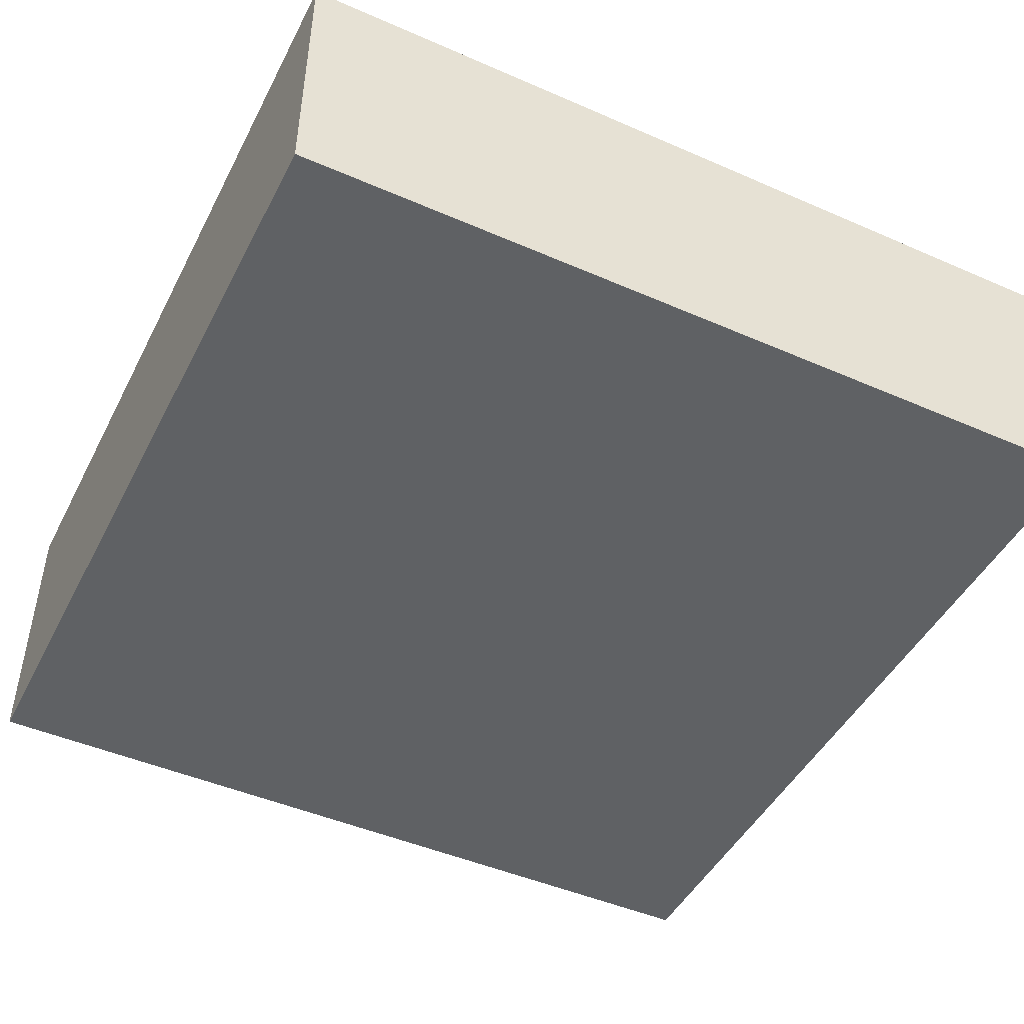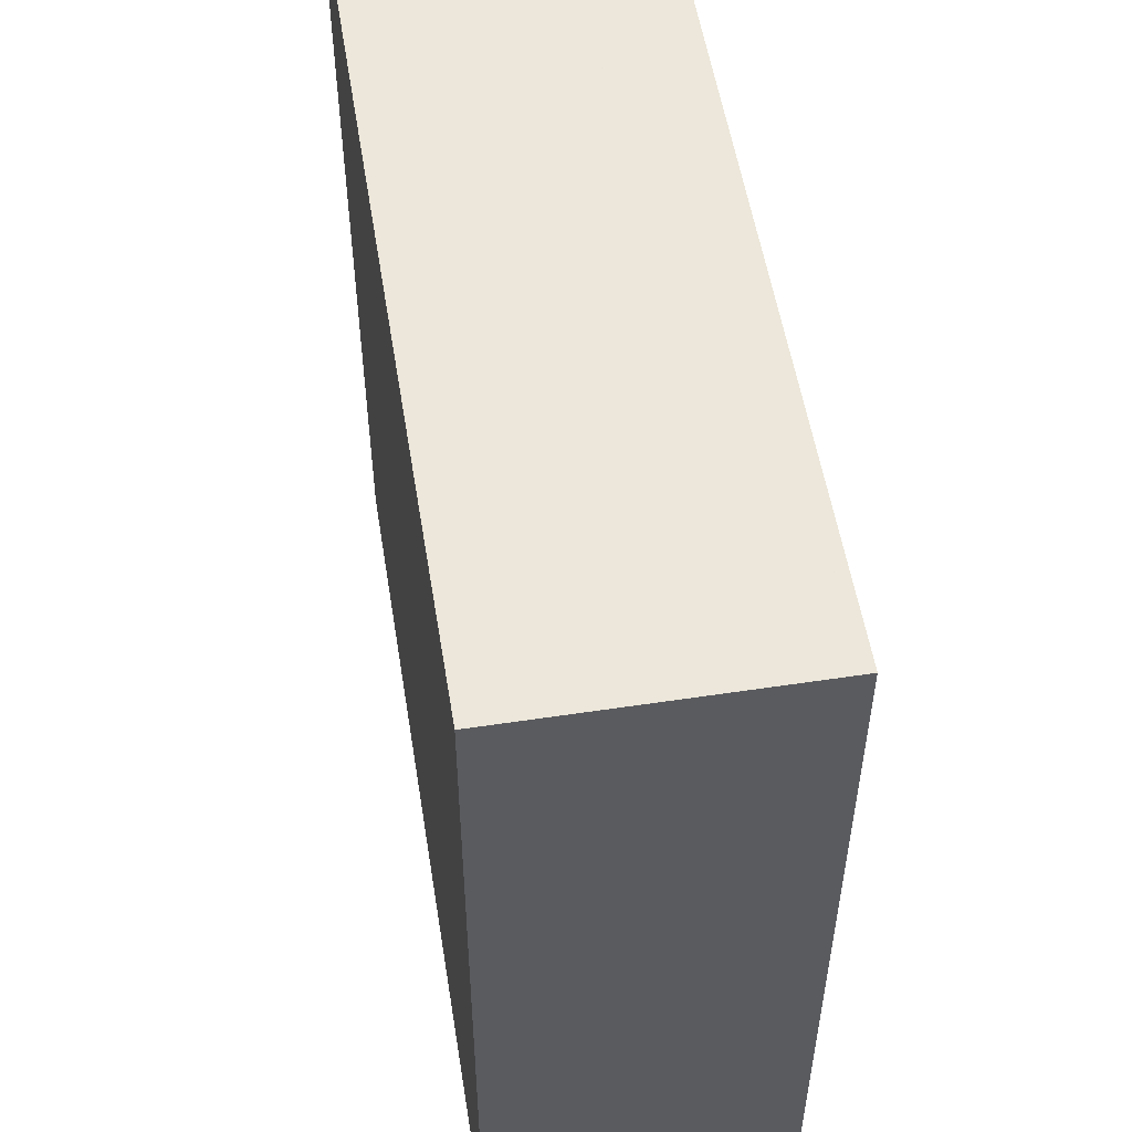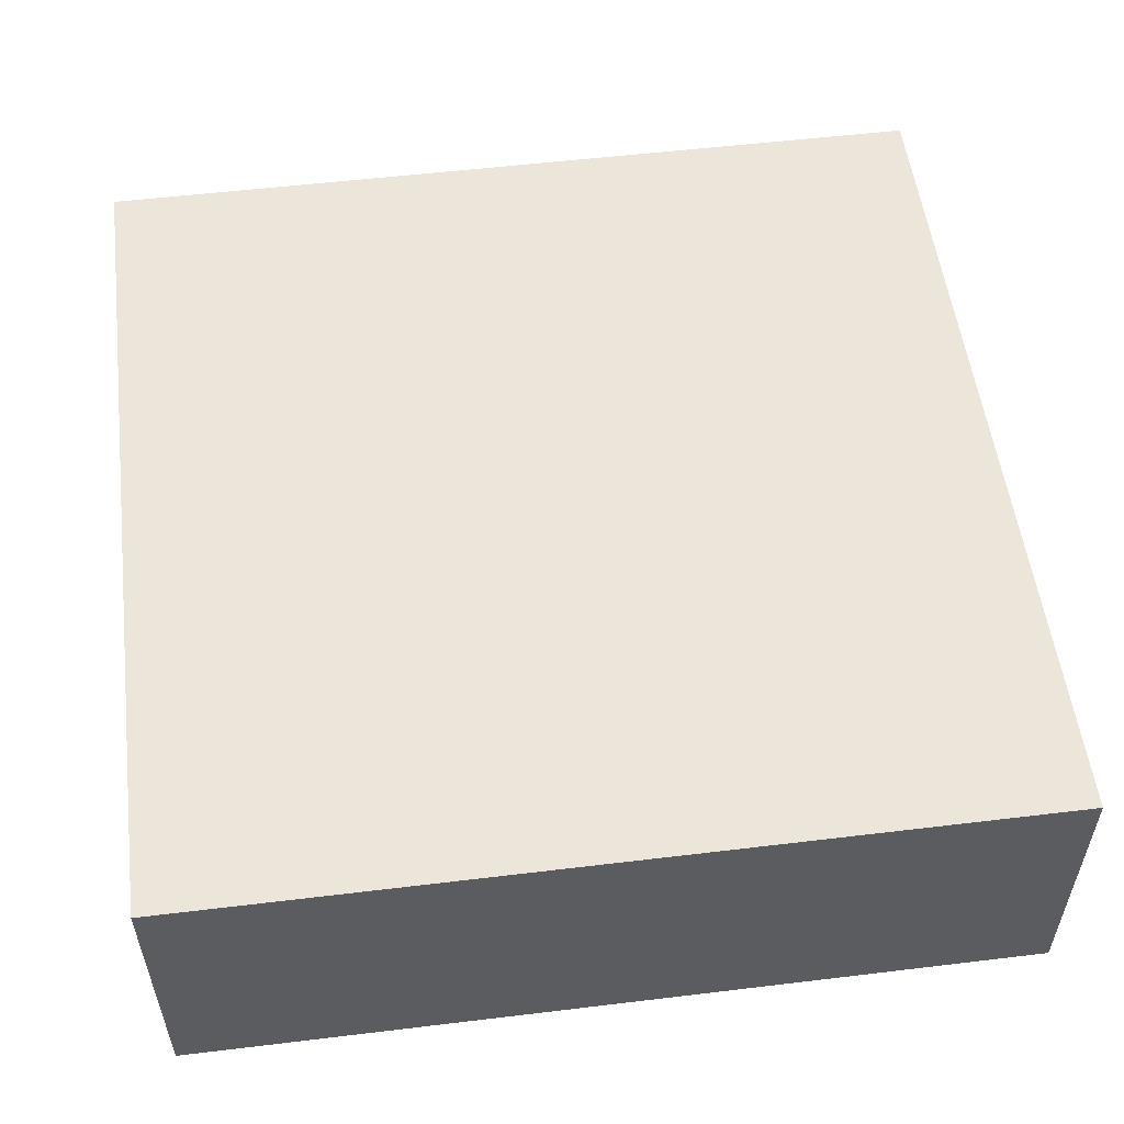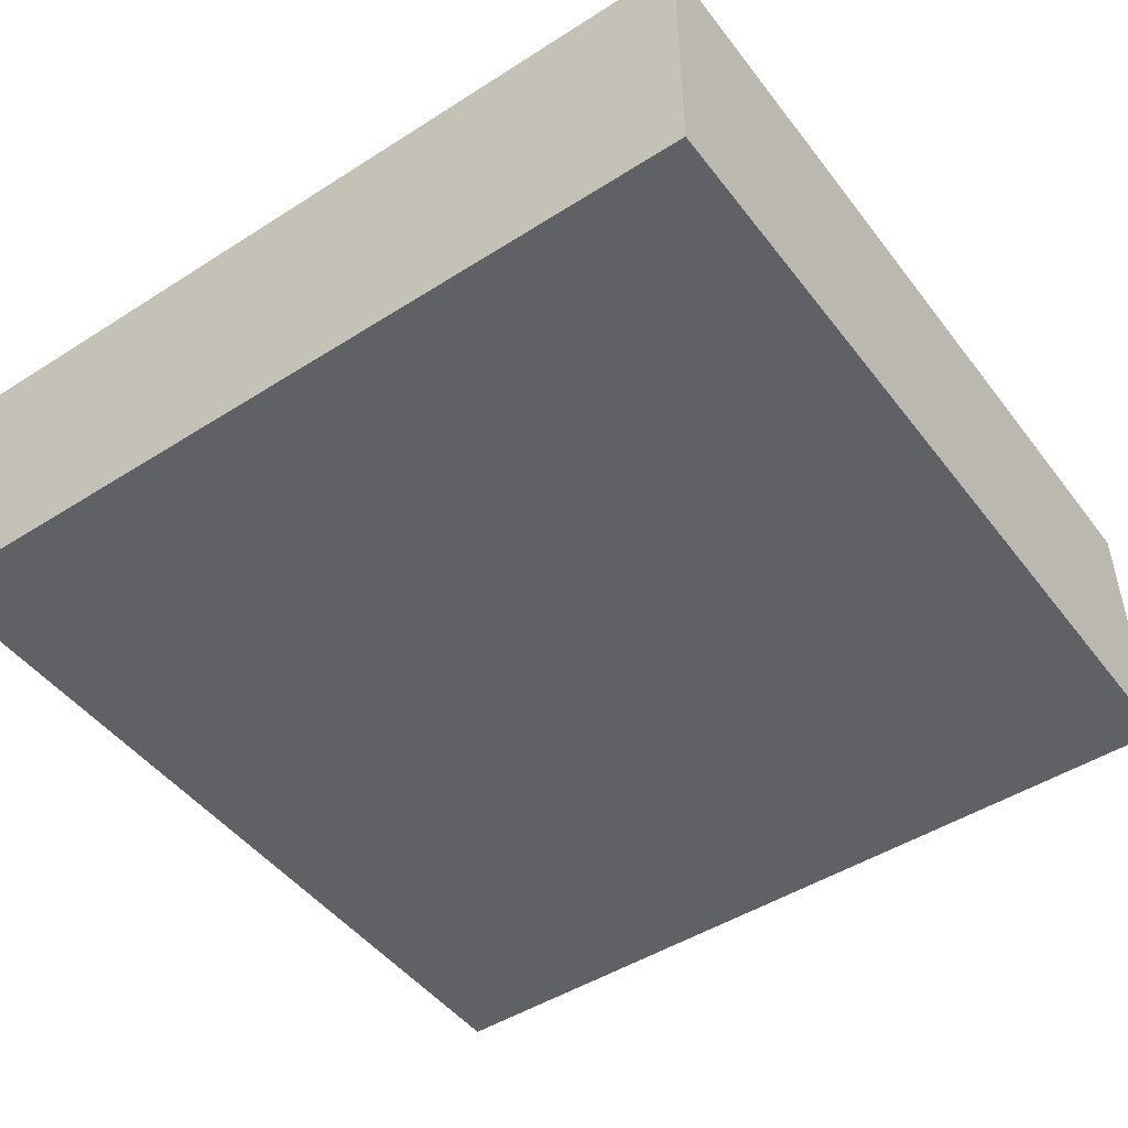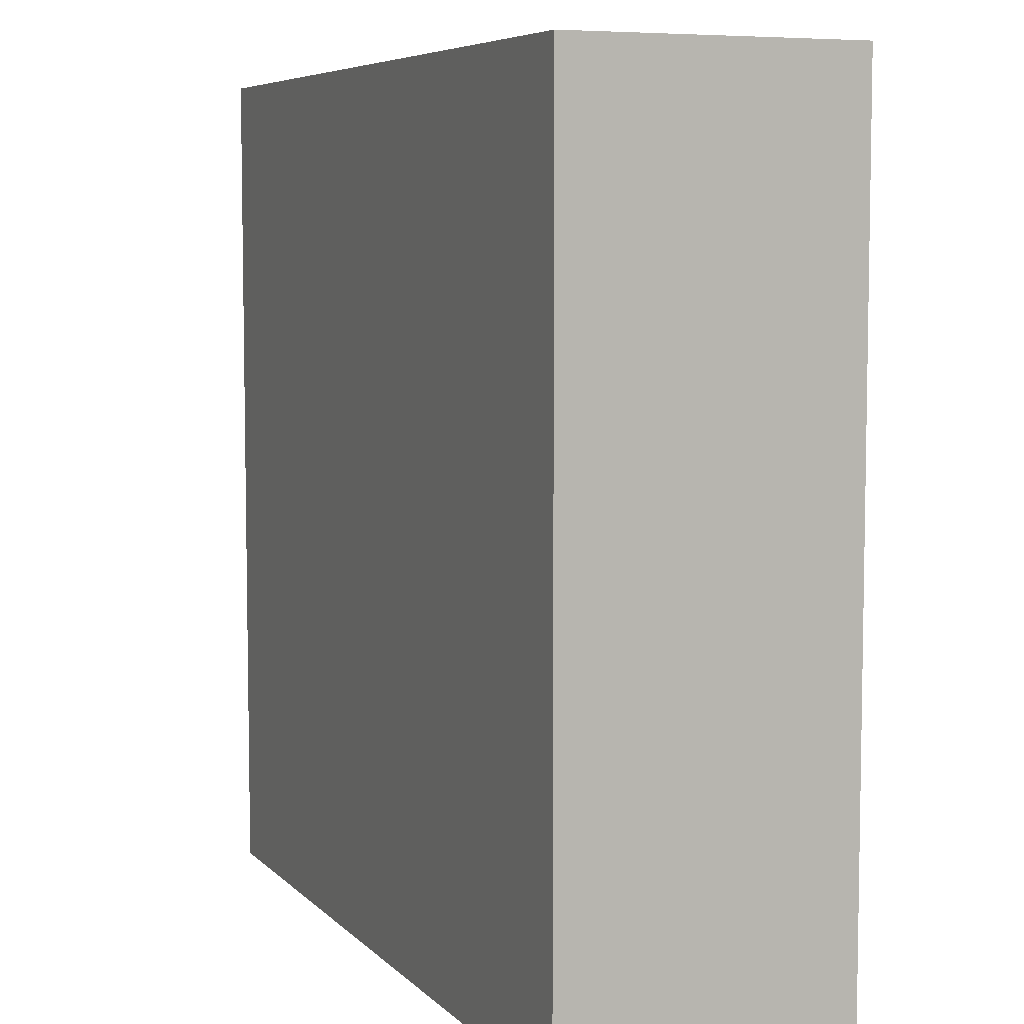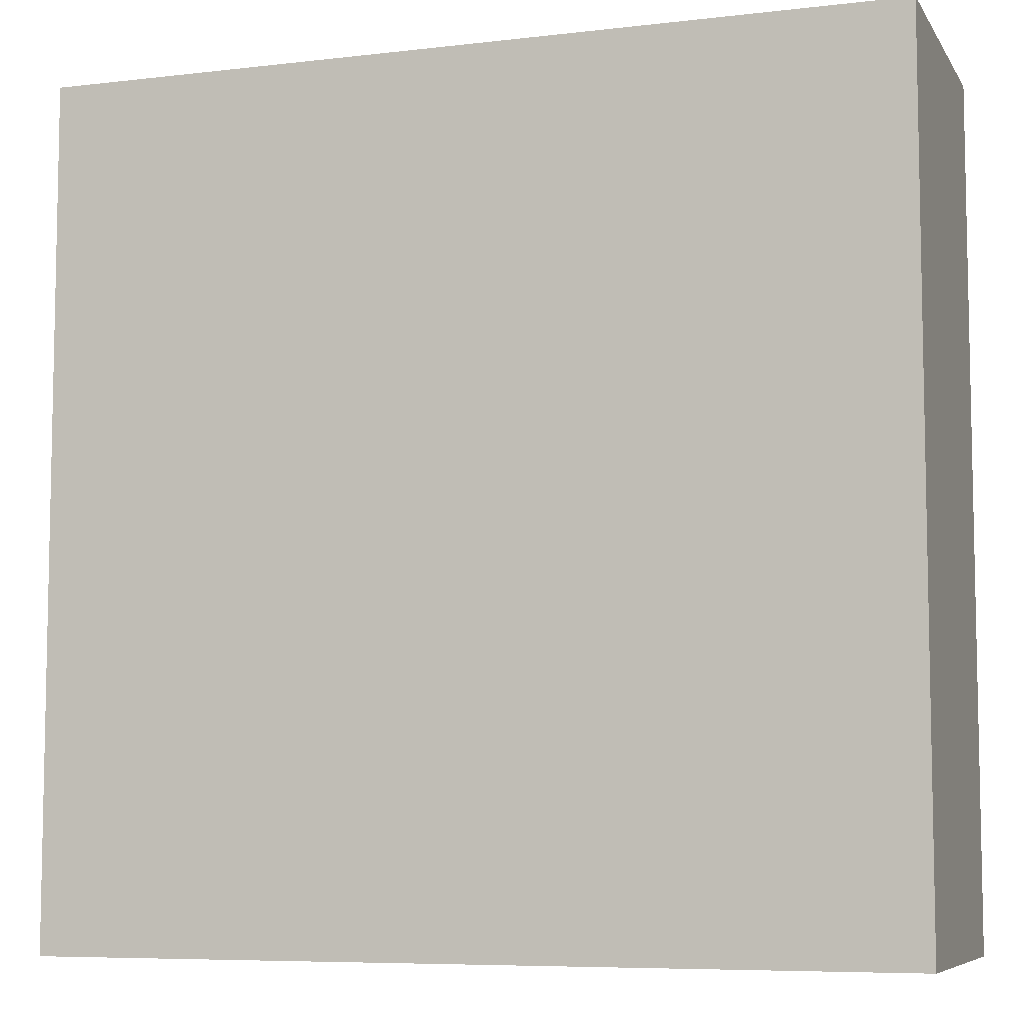
<metadata>
{"format":"obj","ext":"obj","renderer":"f3d","projection":"perspective","resolution":1024,"background":"white","views":[{"elev":-46.8,"azim":-116.3,"up":"+Y"},{"elev":54.0,"azim":-99.1,"up":"+Z"},{"elev":54.5,"azim":-97.3,"up":"+Y"},{"elev":-47.7,"azim":-144.4,"up":"+Y"},{"elev":6.5,"azim":67.3,"up":"+Z"},{"elev":-7.2,"azim":18.7,"up":"+Z"}]}
</metadata>
<code>
o 11427
v 2249 1886 17.67
v 2249 1886 17.67
v 2249 1886 17.49
v 2249 1886 17.67
v 2249 1886 17.49
v 2249 1886 17.67
v 2249 1886 17.49
v 2249 1886 17.67
v 2249 1886 17.67
v 2249 1886 17.67
v 2249 1886 17.49
v 2249 1886 17.49
v 2249 1886 17.49
v 2249 1886 17.49
v 2249 1886 17.49
v 2249 1886 17.49
v 2249 1886 17.49
v 2249 1886 17.67
v 2249 1886 17.67
v 2249 1886 17.67
v 2249 1886 17.67
v 2249 1886 17.67
v 2249 1886 17.49
v 2249 1886 17.67
v 2249 1886 17.67
v 2249 1886 17.49
f 1 2 3
f 3 4 5
f 2 6 7
f 8 7 5
f 9 7 10
f 11 12 9
f 13 14 15
f 15 16 17
f 18 19 20
f 20 21 22
f 20 23 24
f 25 26 23

</code>
